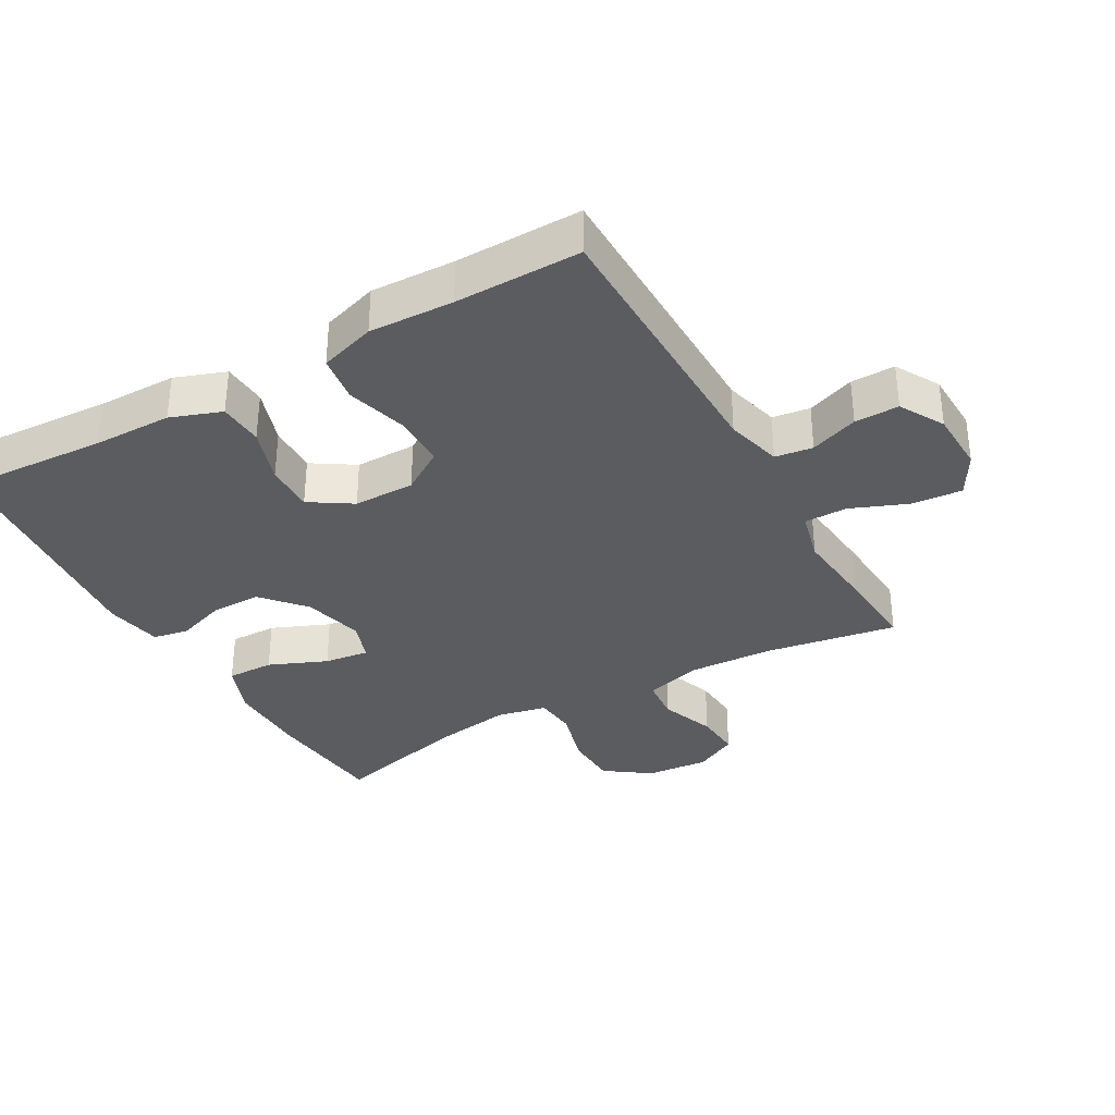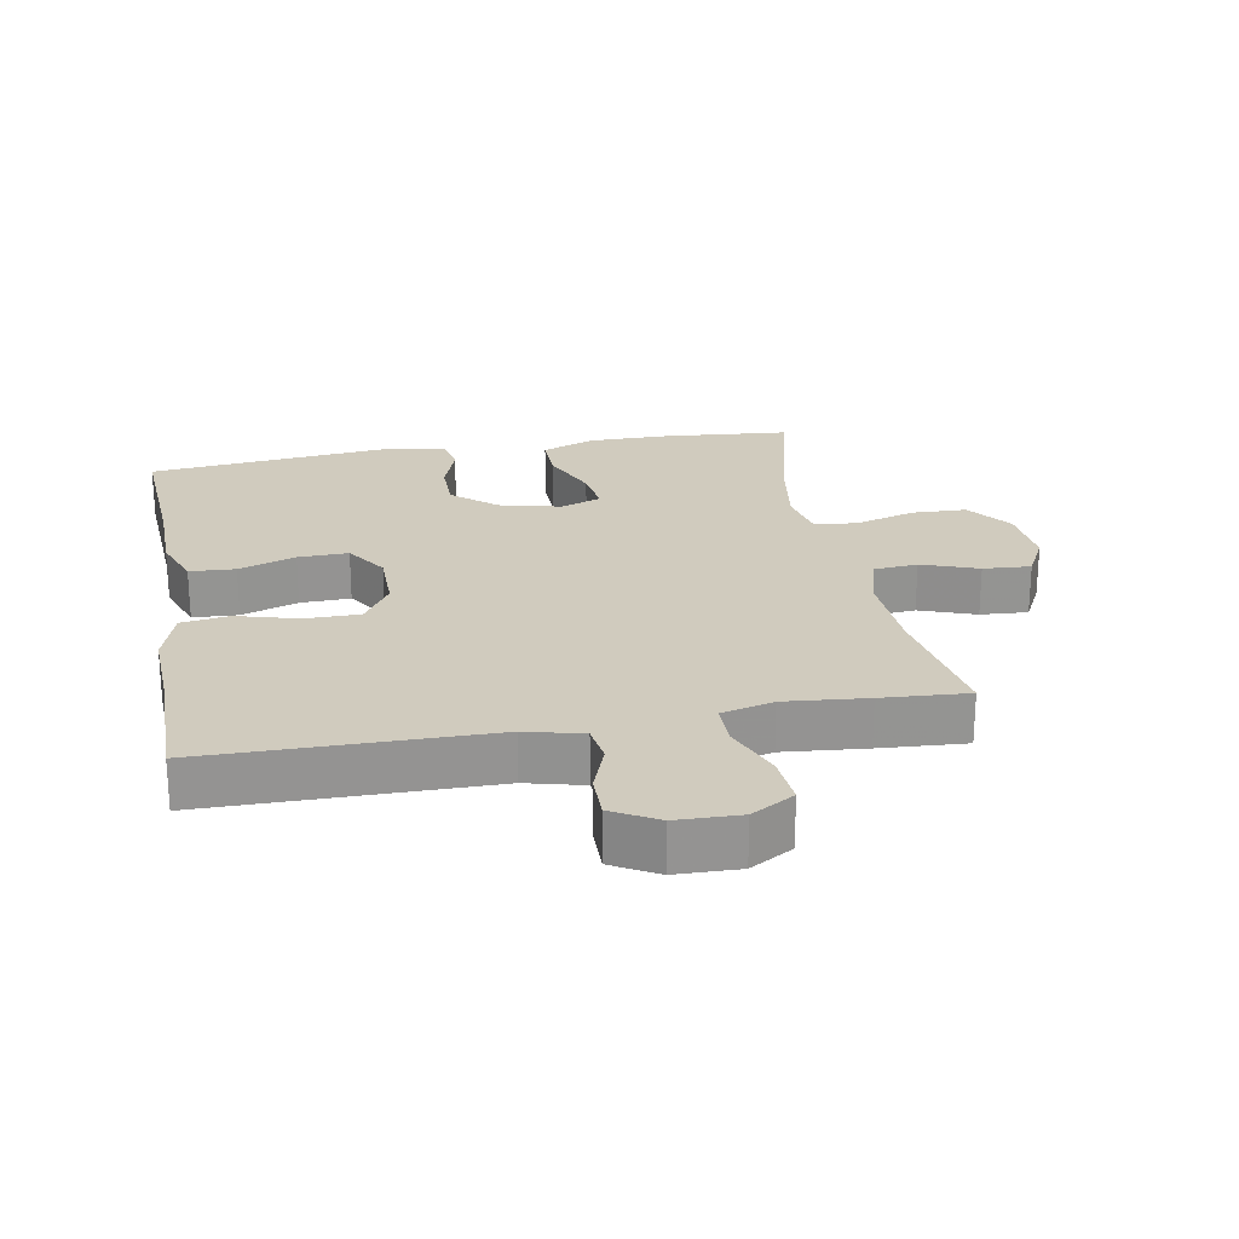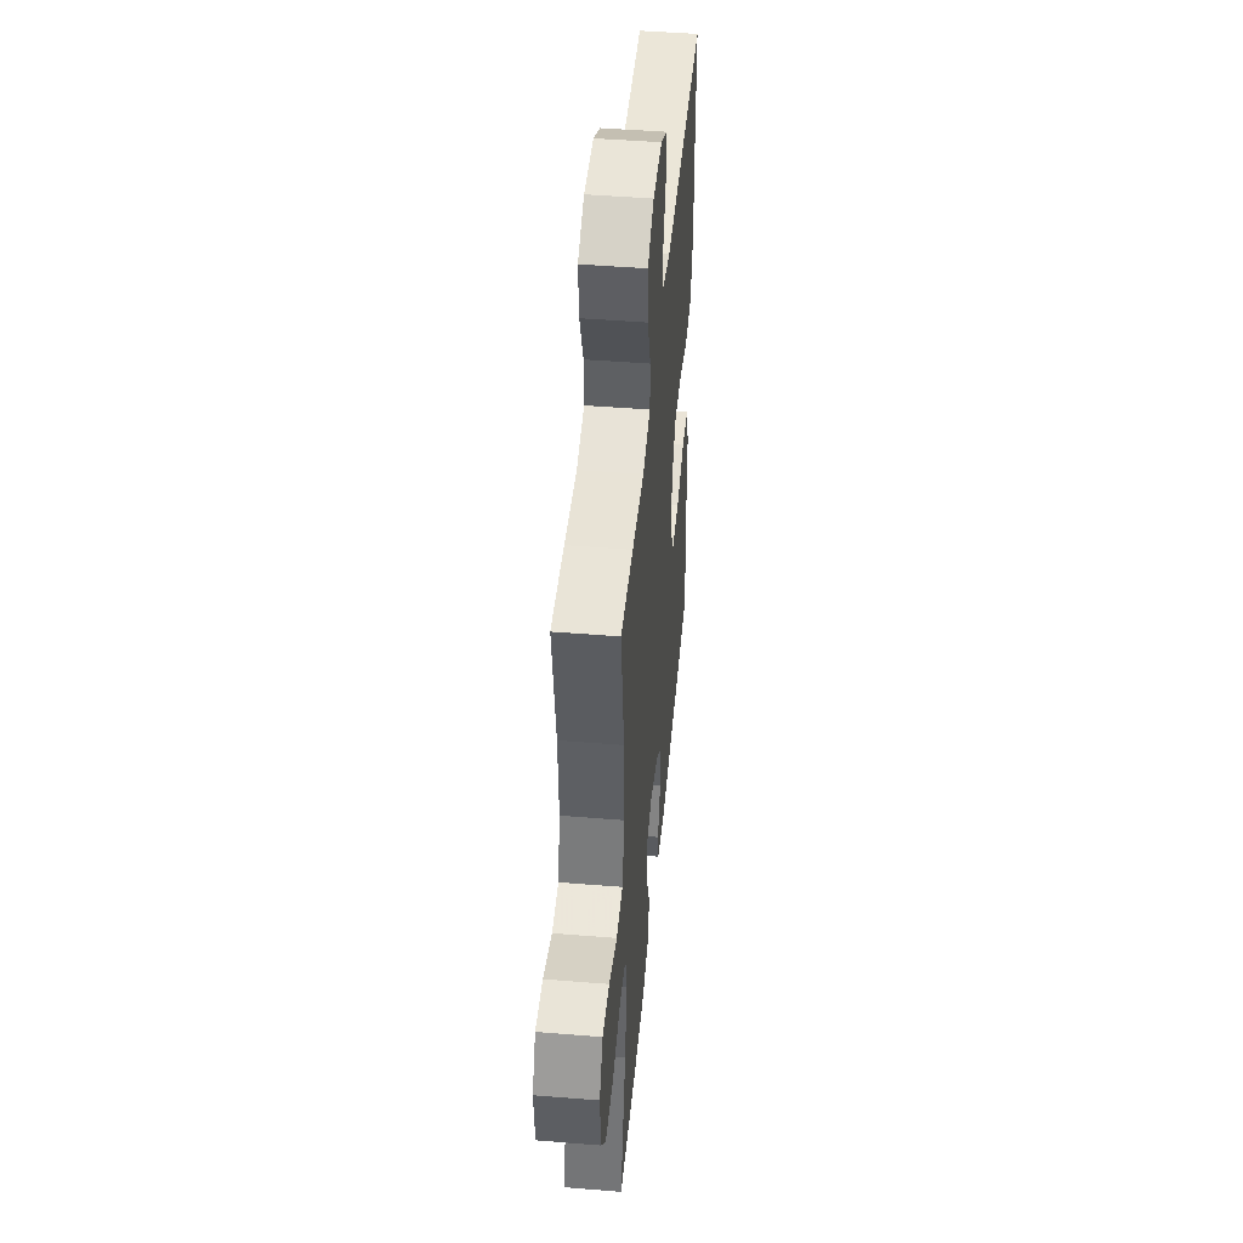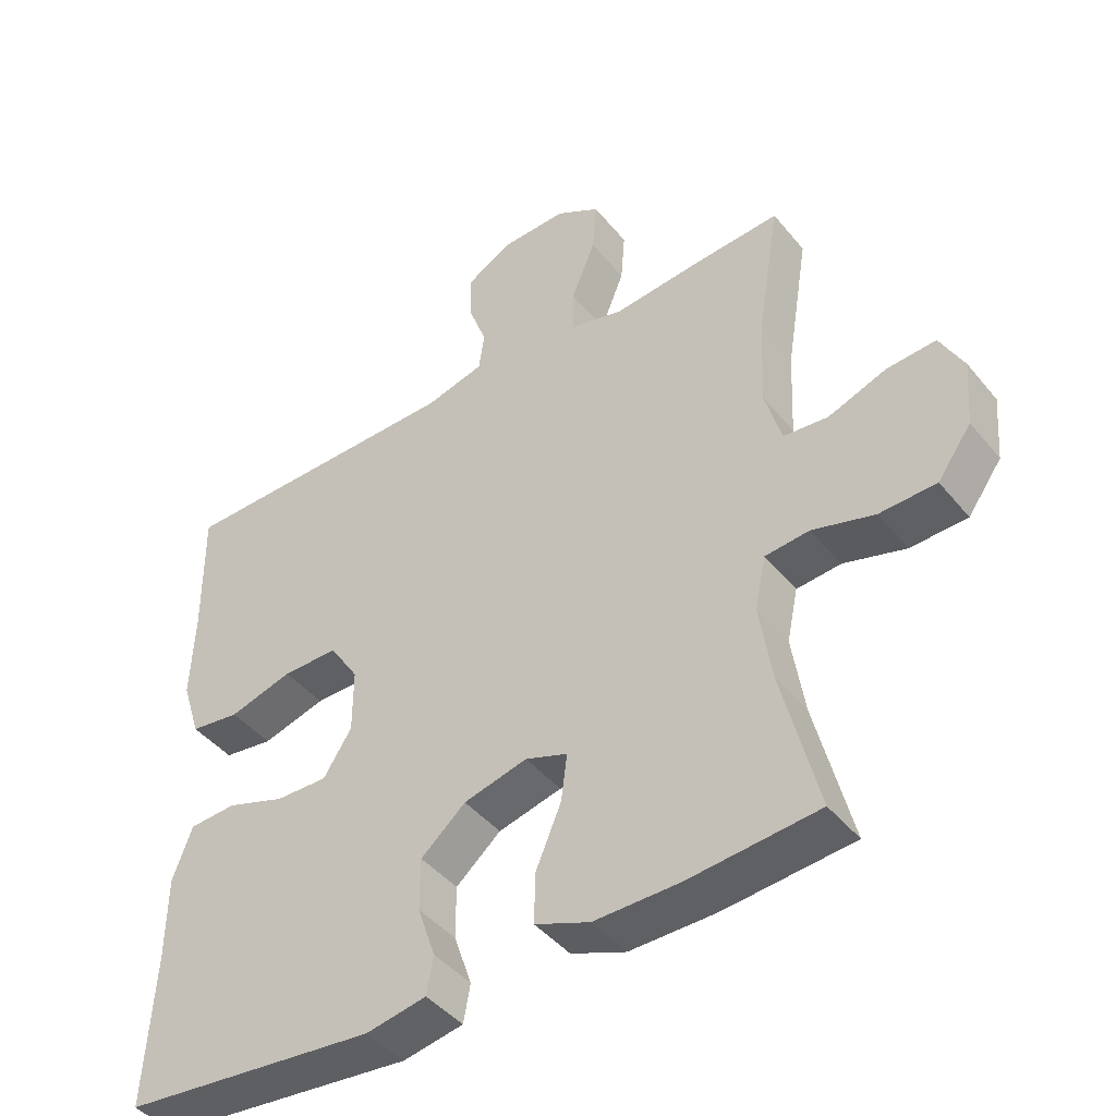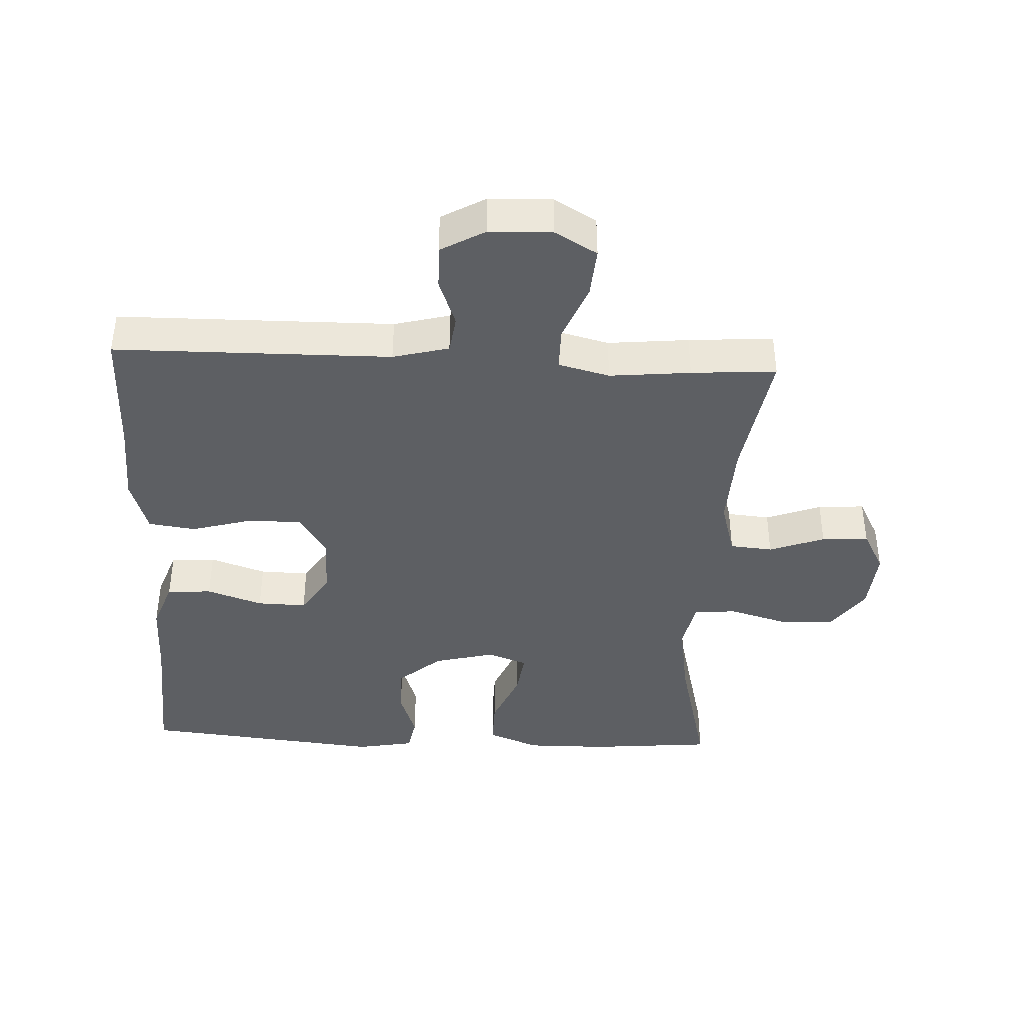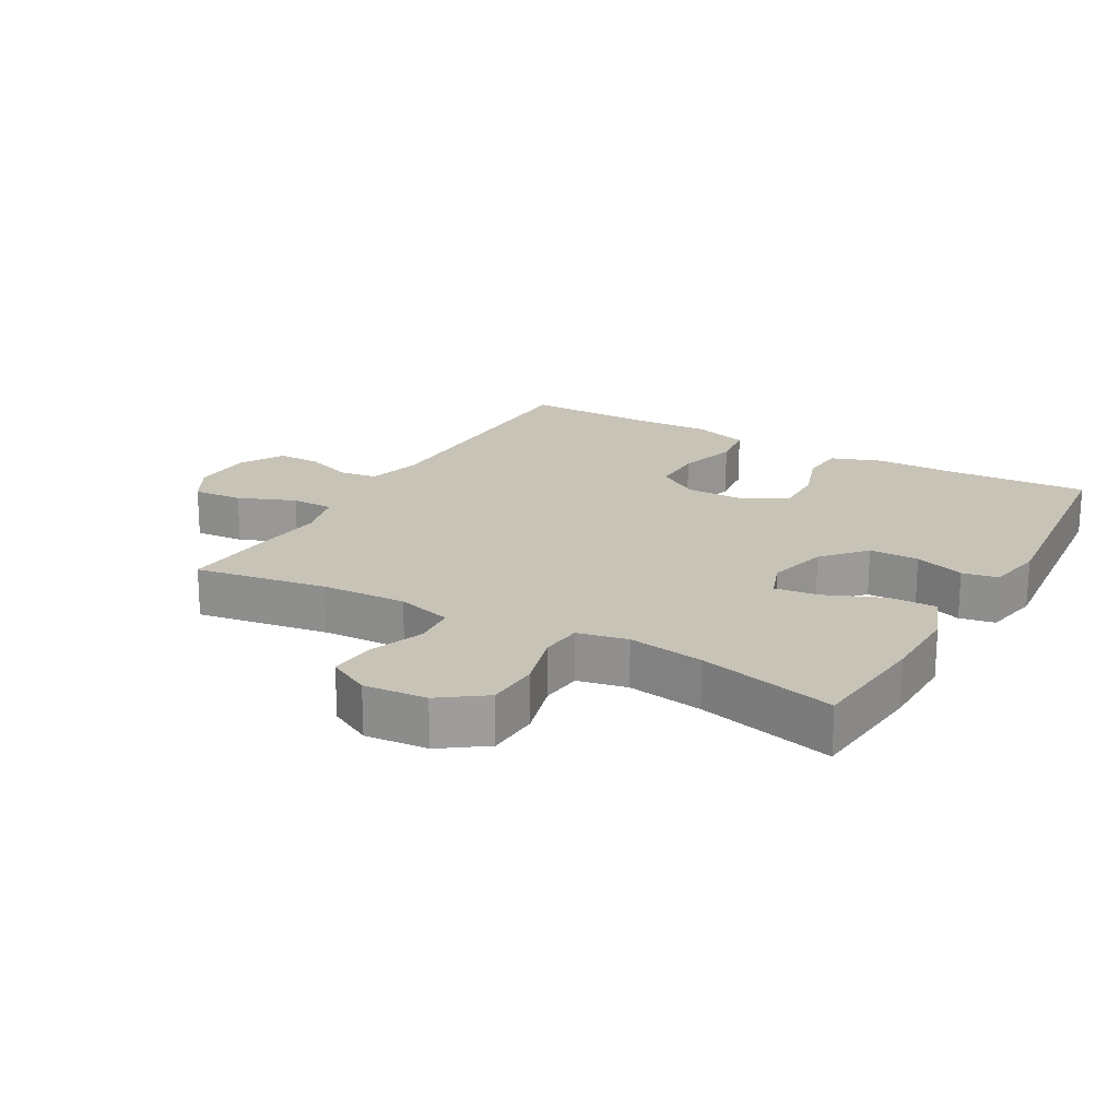
<metadata>
{"format":"obj","ext":"obj","renderer":"f3d","projection":"perspective","resolution":1024,"background":"white","views":[{"elev":-34.3,"azim":-60.5,"up":"+Y"},{"elev":23.5,"azim":-10.5,"up":"+Y"},{"elev":46.8,"azim":95.3,"up":"+Z"},{"elev":-43.9,"azim":36.2,"up":"+Z"},{"elev":-40.4,"azim":-2.7,"up":"+Y"},{"elev":19.8,"azim":119.7,"up":"+Y"}]}
</metadata>
<code>
v -0.5 0.07 0.5
v -0.08 0.07 0.504
v 0.005 0.07 0.526
v 0.013 0.07 0.583
v -0.014 0.07 0.656
v -0.015 0.07 0.723
v 0.052 0.07 0.761
v 0.147 0.07 0.764
v 0.211 0.07 0.727
v 0.205 0.07 0.651
v 0.17 0.07 0.564
v 0.17 0.07 0.499
v 0.248 0.07 0.479
v 0.371 0.07 0.491
v 0.5 0.07 0.5
v 0.467 0.07 0.299
v 0.461 0.07 0.169
v 0.485 0.07 0.084
v 0.55 0.07 0.078
v 0.634 0.07 0.109
v 0.705 0.07 0.114
v 0.739 0.07 0.049
v 0.731 0.07 -0.047
v 0.682 0.07 -0.115
v 0.6 0.07 -0.118
v 0.51 0.07 -0.092
v 0.446 0.07 -0.098
v 0.43 0.07 -0.174
v 0.448 0.07 -0.29
v 0.5 0.07 -0.5
v 0.313 0.07 -0.517
v 0.189 0.07 -0.518
v 0.11 0.07 -0.487
v 0.111 0.07 -0.415
v 0.148 0.07 -0.327
v 0.157 0.07 -0.259
v 0.096 0.07 -0.237
v 0.004 0.07 -0.26
v -0.061 0.07 -0.316
v -0.061 0.07 -0.392
v -0.035 0.07 -0.468
v -0.045 0.07 -0.522
v -0.132 0.07 -0.538
v -0.5 0.07 -0.5
v -0.487 0.07 -0.28
v -0.486 0.07 -0.16
v -0.458 0.07 -0.083
v -0.39 0.07 -0.079
v -0.305 0.07 -0.108
v -0.23 0.07 -0.11
v -0.189 0.07 -0.046
v -0.189 0.07 0.047
v -0.231 0.07 0.112
v -0.312 0.07 0.112
v -0.404 0.07 0.086
v -0.476 0.07 0.096
v -0.503 0.07 0.181
v -0.498 0.07 0.309
v -0.5 0 0.5
v -0.08 0 0.504
v 0.005 0 0.526
v 0.013 0 0.583
v -0.014 0 0.656
v -0.015 0 0.723
v 0.052 0 0.761
v 0.147 0 0.764
v 0.211 0 0.727
v 0.205 0 0.651
v 0.17 0 0.564
v 0.17 0 0.499
v 0.248 0 0.479
v 0.371 0 0.491
v 0.5 0 0.5
v 0.467 0 0.299
v 0.461 0 0.169
v 0.485 0 0.084
v 0.55 0 0.078
v 0.634 0 0.109
v 0.705 0 0.114
v 0.739 0 0.049
v 0.731 0 -0.047
v 0.682 0 -0.115
v 0.6 0 -0.118
v 0.51 0 -0.092
v 0.446 0 -0.098
v 0.43 0 -0.174
v 0.448 0 -0.29
v 0.5 0 -0.5
v 0.313 0 -0.517
v 0.189 0 -0.518
v 0.11 0 -0.487
v 0.111 0 -0.415
v 0.148 0 -0.327
v 0.157 0 -0.259
v 0.096 0 -0.237
v 0.004 0 -0.26
v -0.061 0 -0.316
v -0.061 0 -0.392
v -0.035 0 -0.468
v -0.045 0 -0.522
v -0.132 0 -0.538
v -0.5 0 -0.5
v -0.487 0 -0.28
v -0.486 0 -0.16
v -0.458 0 -0.083
v -0.39 0 -0.079
v -0.305 0 -0.108
v -0.23 0 -0.11
v -0.189 0 -0.046
v -0.189 0 0.047
v -0.231 0 0.112
v -0.312 0 0.112
v -0.404 0 0.086
v -0.476 0 0.096
v -0.503 0 0.181
v -0.498 0 0.309
f 55 56 57 58
f 54 55 58 1
f 53 54 1 2
f 52 53 2 3
f 51 52 3
f 46 47 48 49
f 45 46 49 50
f 44 45 50
f 43 44 50
f 40 41 42 43
f 39 40 43 50
f 38 39 50 51
f 32 33 34 35
f 32 35 36
f 29 30 31 32
f 28 29 32 36
f 27 28 36 37
f 23 24 25 26
f 23 26 27
f 22 23 27
f 19 20 21 22
f 18 19 22 27
f 17 18 27 37
f 13 14 15 16
f 12 13 16 17
f 8 9 10 11
f 8 11 12
f 7 8 12
f 4 5 6 7
f 3 4 7 12
f 17 37 38 51
f 3 12 17 51
f 116 115 114 113
f 59 116 113 112
f 60 59 112 111
f 61 60 111 110
f 61 110 109
f 107 106 105 104
f 108 107 104 103
f 108 103 102
f 108 102 101
f 101 100 99 98
f 108 101 98 97
f 109 108 97 96
f 93 92 91 90
f 94 93 90
f 90 89 88 87
f 94 90 87 86
f 95 94 86 85
f 84 83 82 81
f 85 84 81
f 85 81 80
f 80 79 78 77
f 85 80 77 76
f 95 85 76 75
f 74 73 72 71
f 75 74 71 70
f 69 68 67 66
f 70 69 66
f 70 66 65
f 65 64 63 62
f 70 65 62 61
f 109 96 95 75
f 109 75 70 61
f 1 59 60 2
f 2 60 61 3
f 3 61 62 4
f 4 62 63 5
f 5 63 64 6
f 6 64 65 7
f 7 65 66 8
f 8 66 67 9
f 9 67 68 10
f 10 68 69 11
f 11 69 70 12
f 12 70 71 13
f 13 71 72 14
f 14 72 73 15
f 15 73 74 16
f 16 74 75 17
f 17 75 76 18
f 18 76 77 19
f 19 77 78 20
f 20 78 79 21
f 21 79 80 22
f 22 80 81 23
f 23 81 82 24
f 24 82 83 25
f 25 83 84 26
f 26 84 85 27
f 27 85 86 28
f 28 86 87 29
f 29 87 88 30
f 30 88 89 31
f 31 89 90 32
f 32 90 91 33
f 33 91 92 34
f 34 92 93 35
f 35 93 94 36
f 36 94 95 37
f 37 95 96 38
f 38 96 97 39
f 39 97 98 40
f 40 98 99 41
f 41 99 100 42
f 42 100 101 43
f 43 101 102 44
f 44 102 103 45
f 45 103 104 46
f 46 104 105 47
f 47 105 106 48
f 48 106 107 49
f 49 107 108 50
f 50 108 109 51
f 51 109 110 52
f 52 110 111 53
f 53 111 112 54
f 54 112 113 55
f 55 113 114 56
f 56 114 115 57
f 57 115 116 58
f 58 116 59 1

</code>
